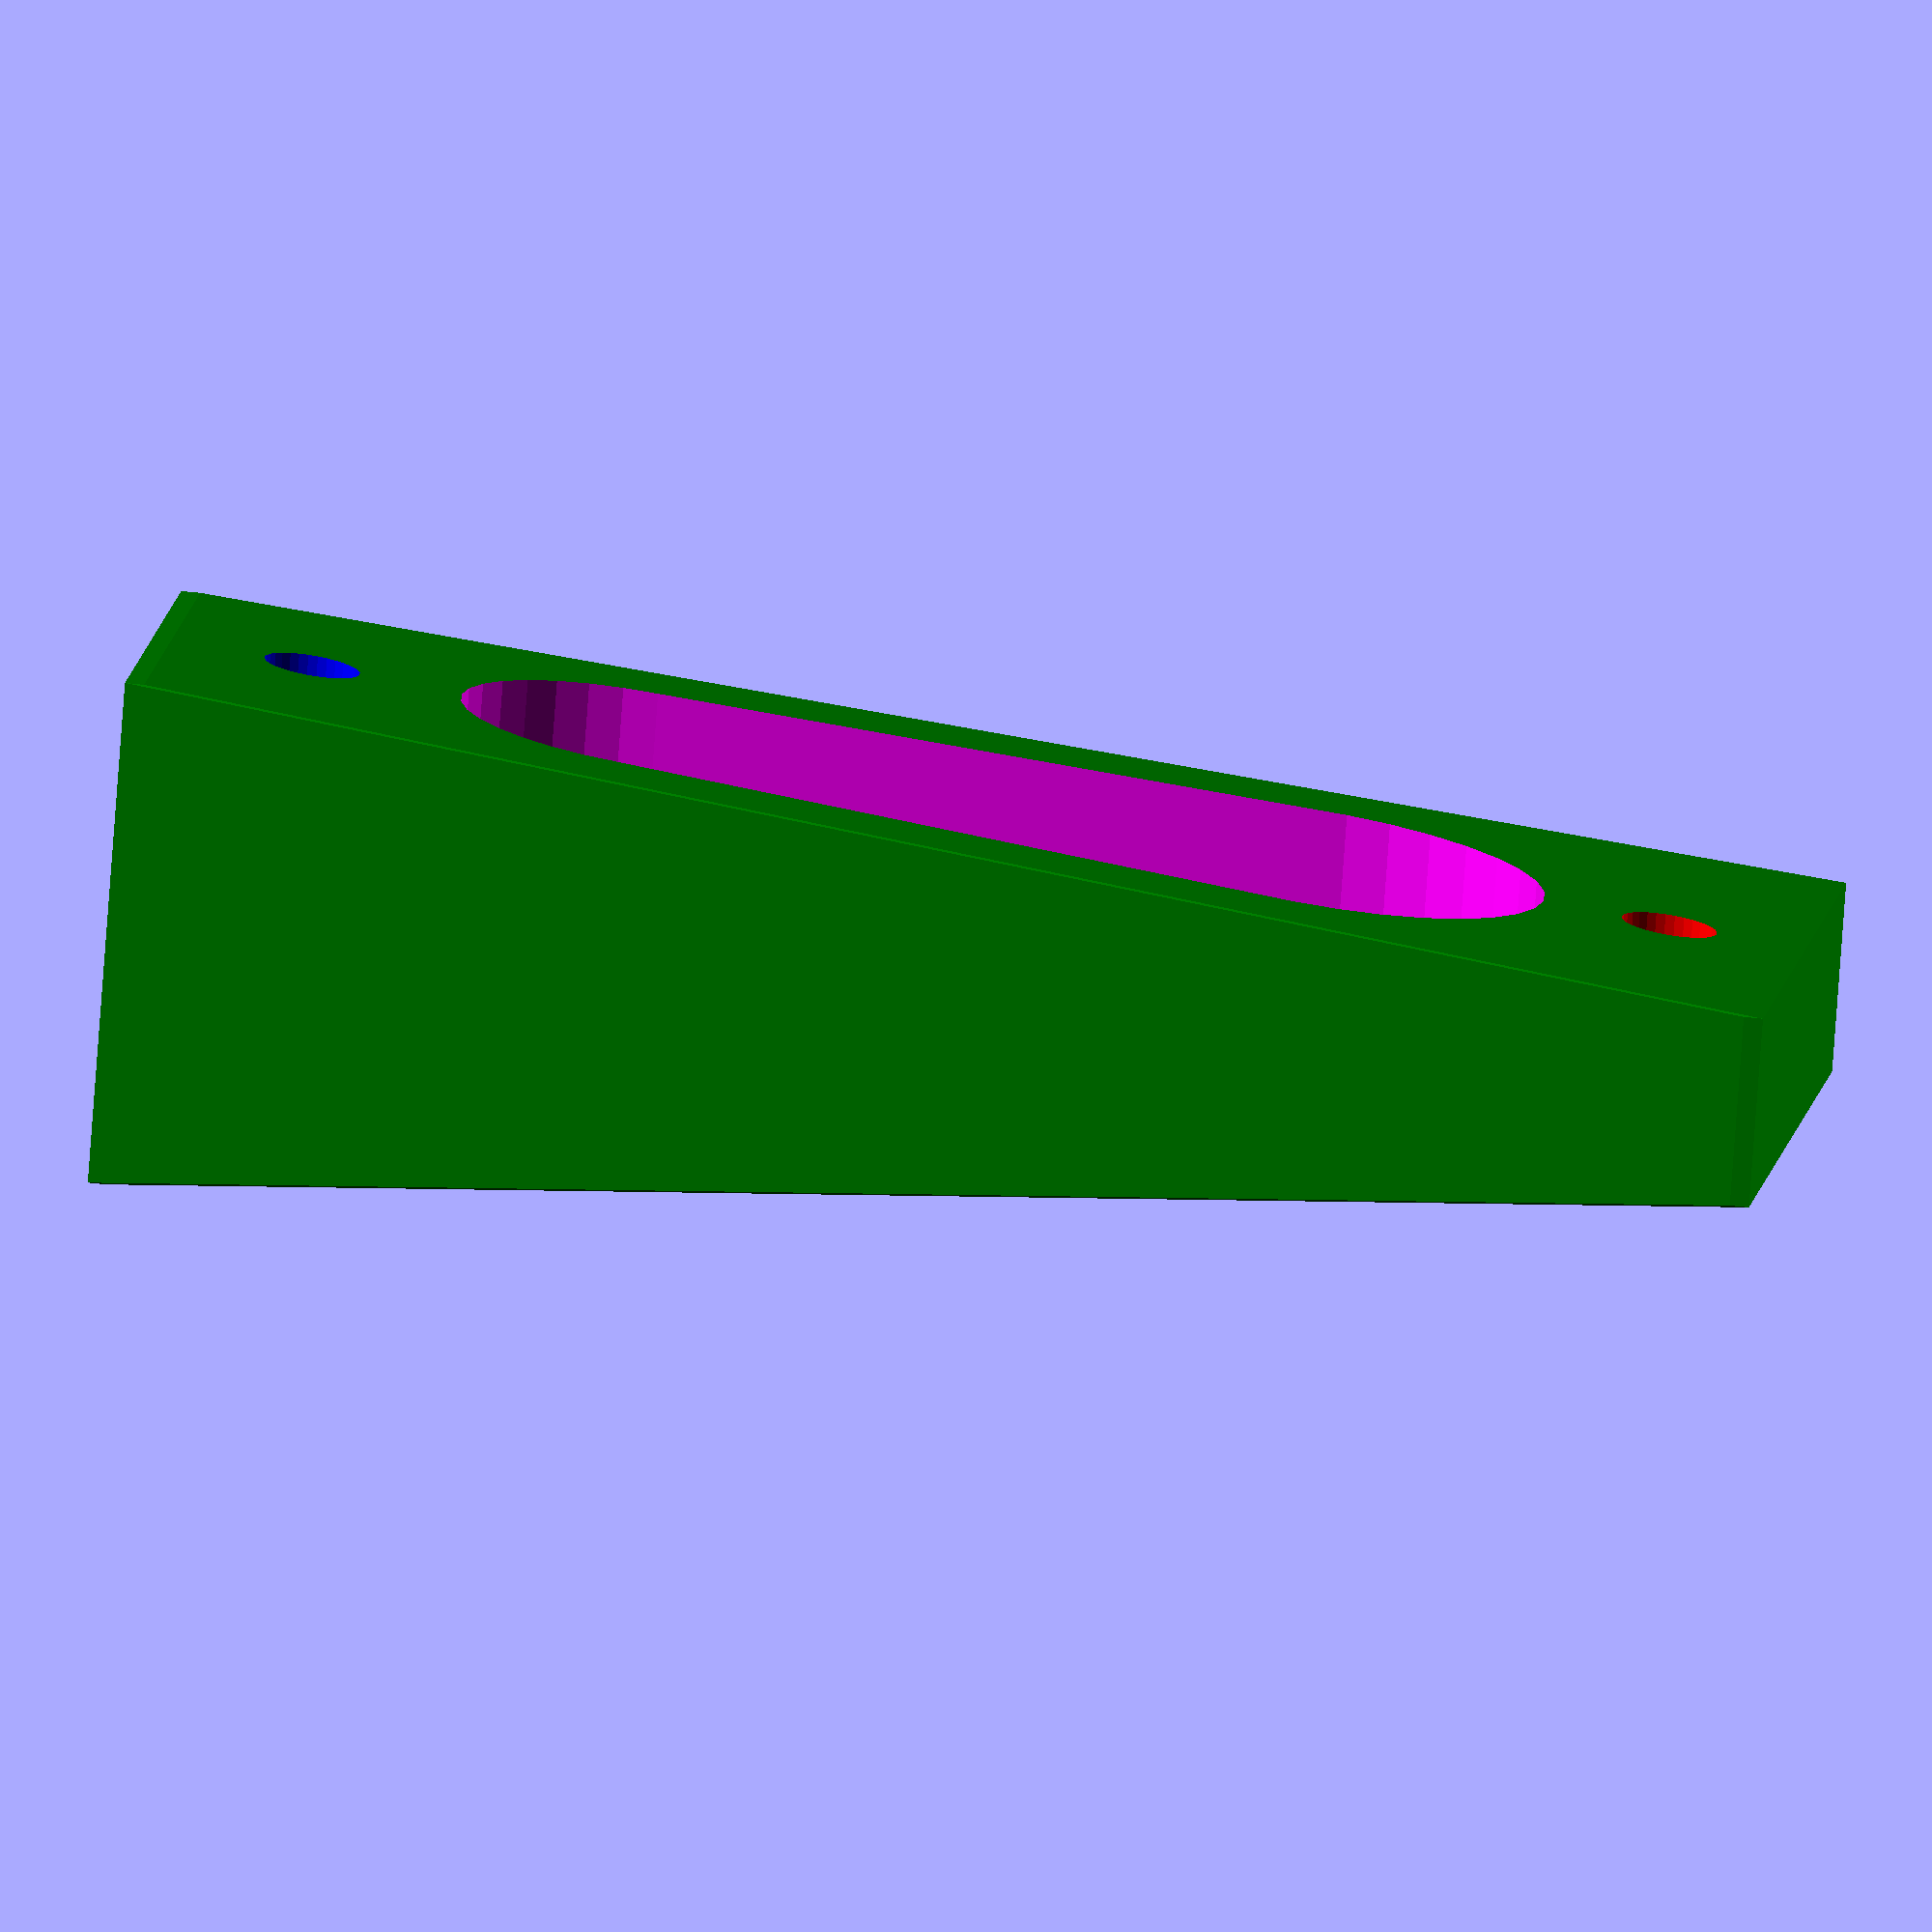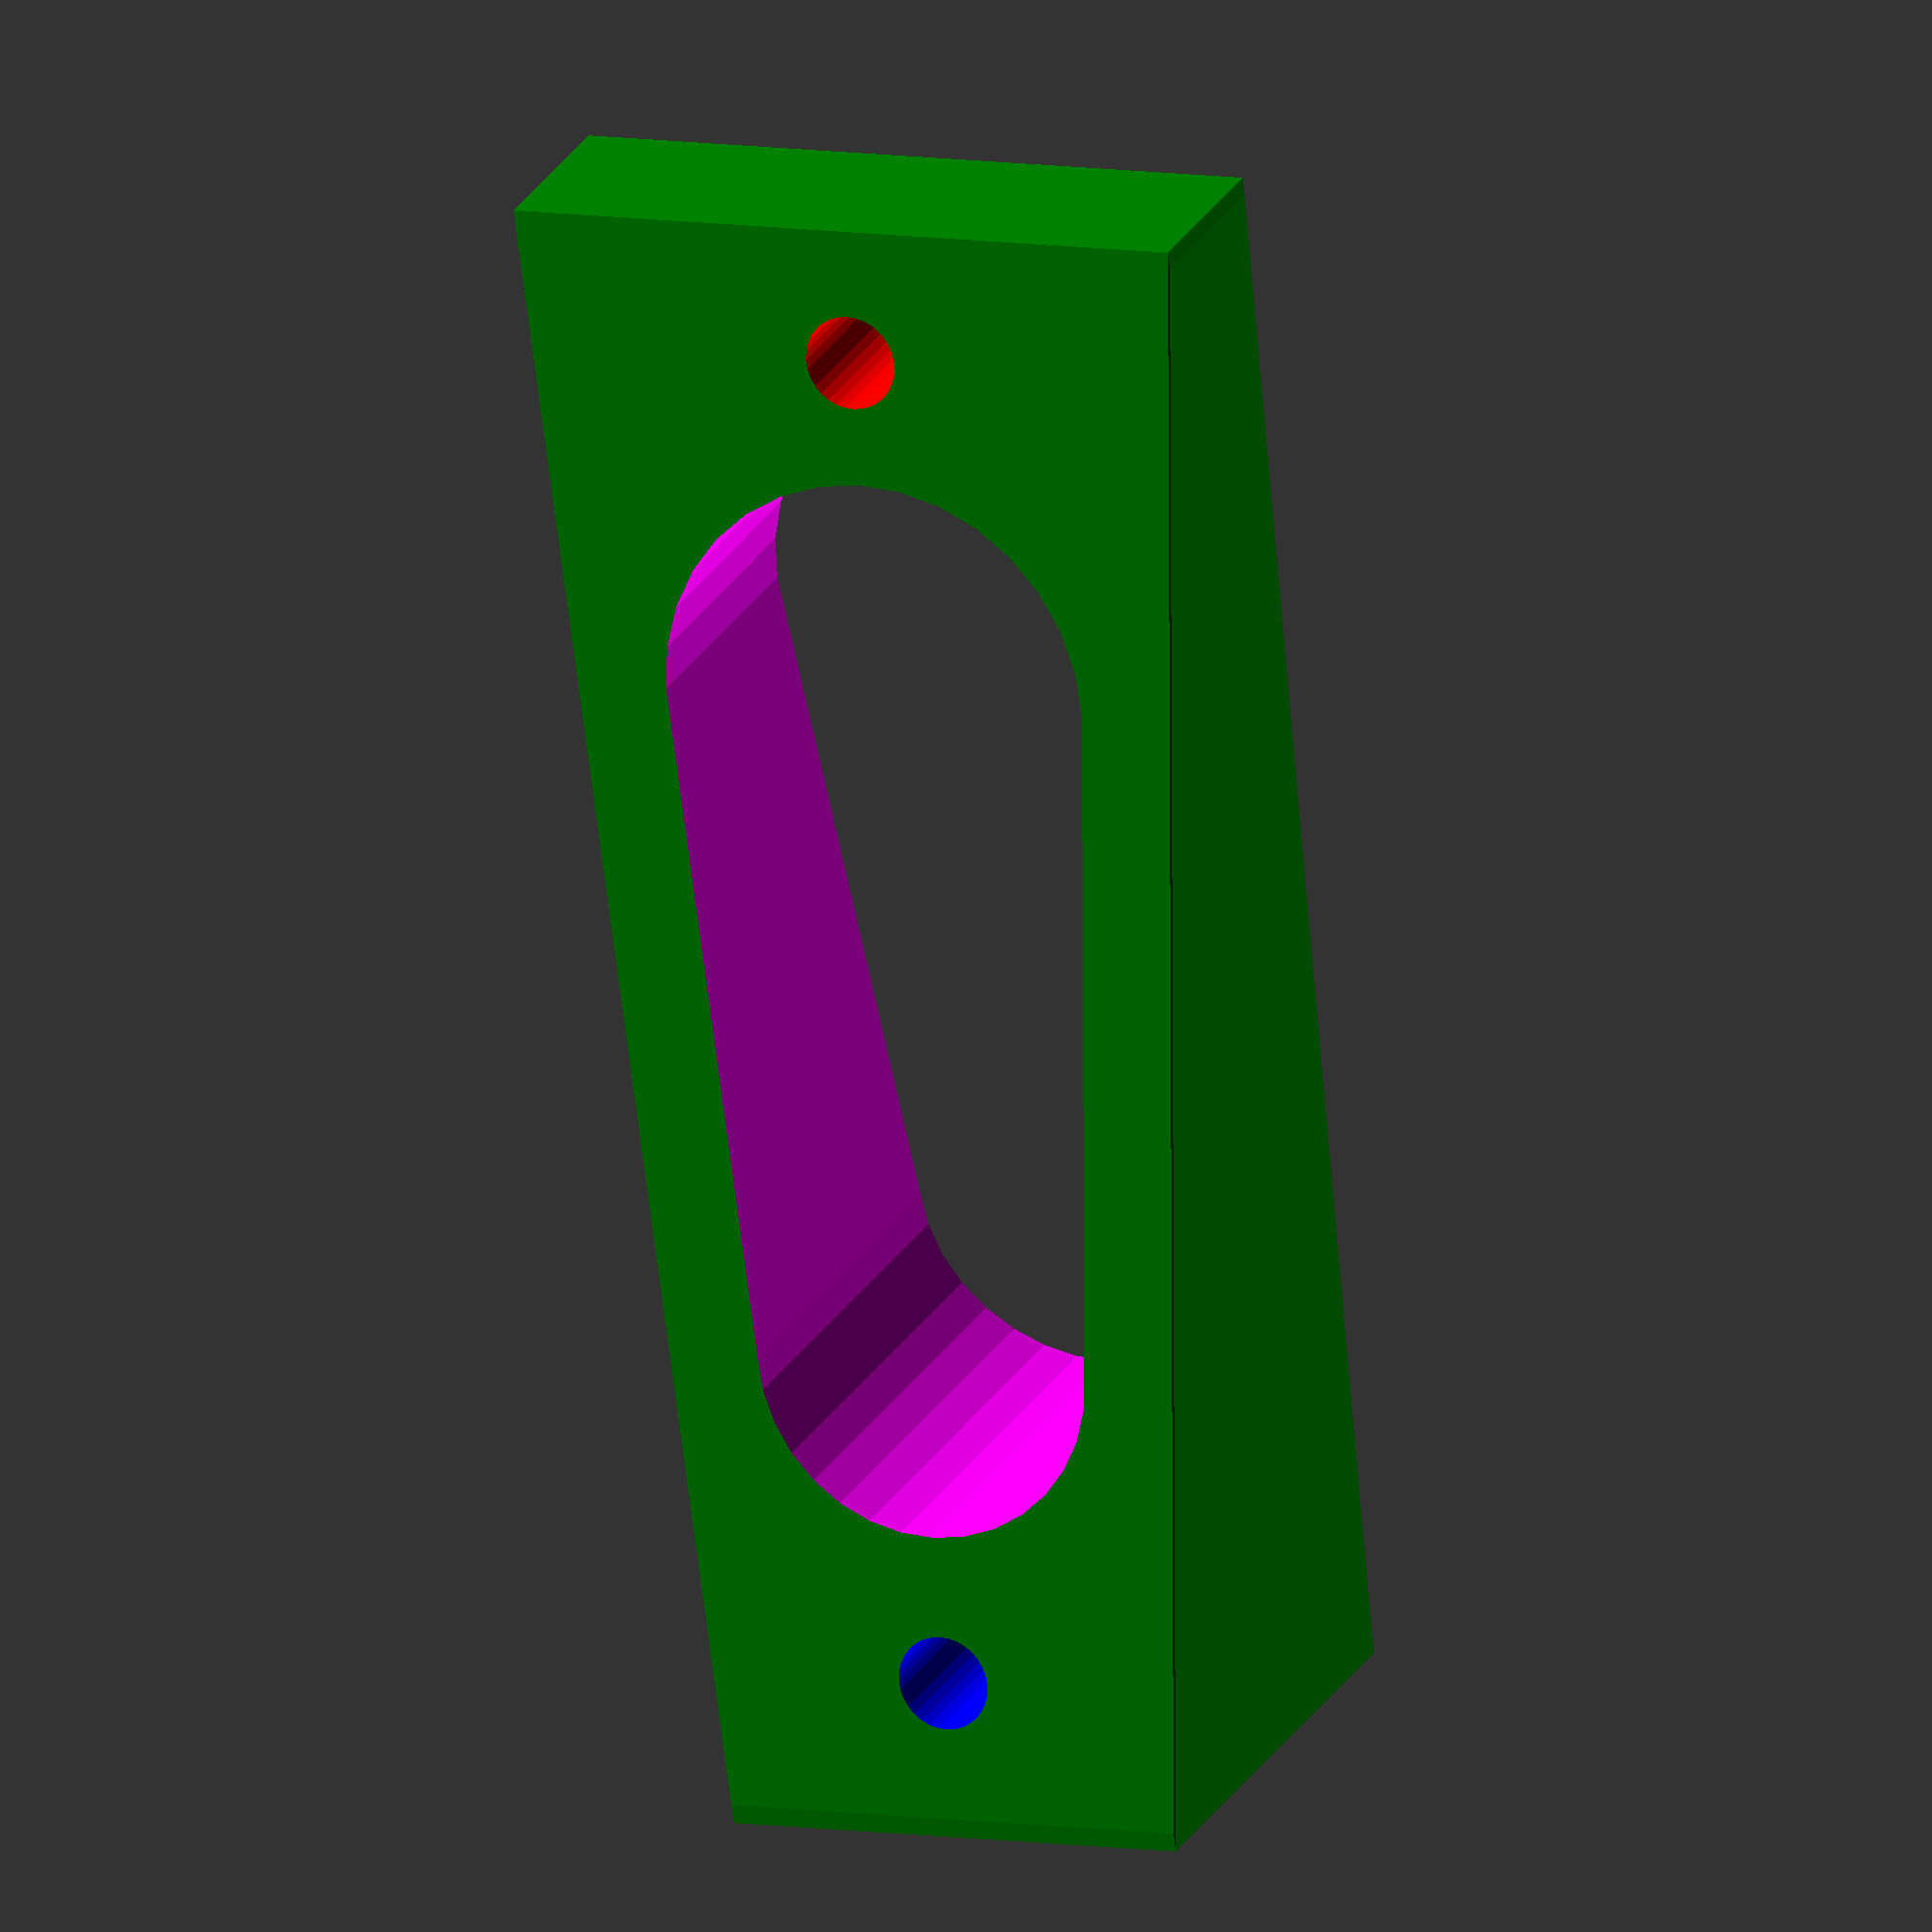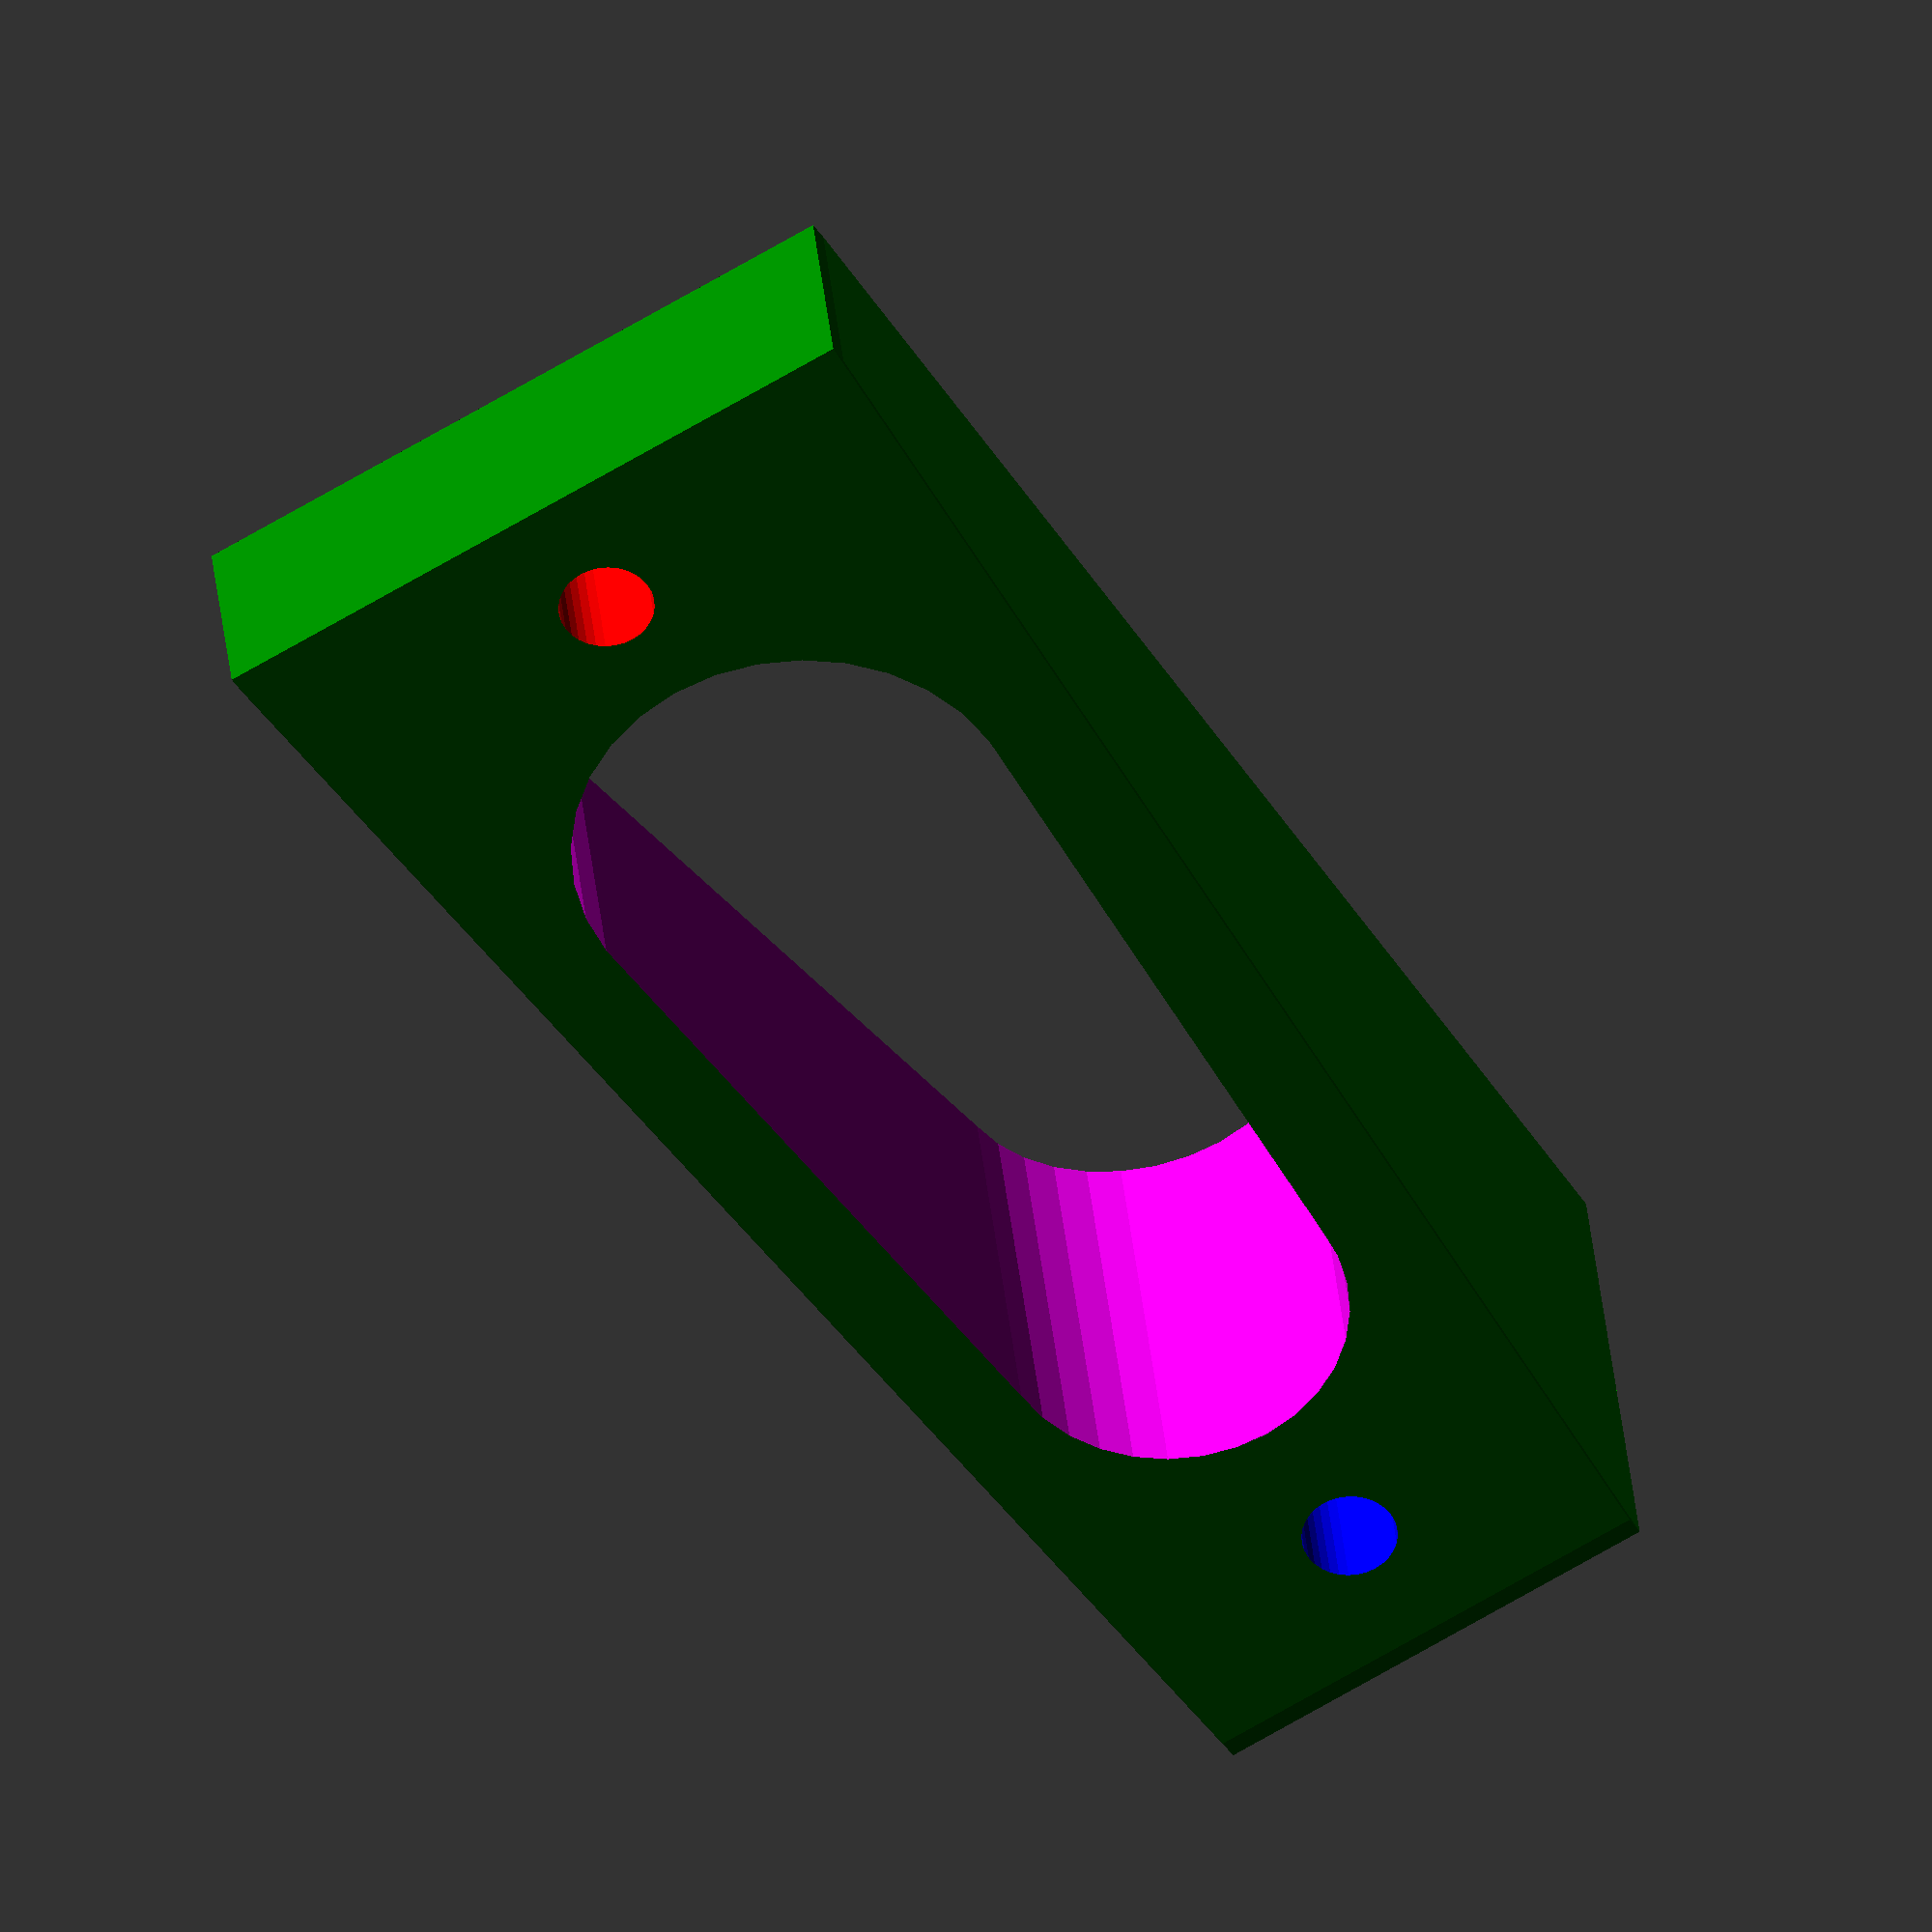
<openscad>
/*
Parameterized IKEA Samla Wedge NG
Copyright (C) 2024  nomike[AT]nomike[DOT]com

This program is free software: you can redistribute it and/or modify
it under the terms of the GNU General Public License as published by
the Free Software Foundation, either version 3 of the License, or
(at your option) any later version.

This program is distributed in the hope that it will be useful,
but WITHOUT ANY WARRANTY; without even the implied warranty of
MERCHANTABILITY or FITNESS FOR A PARTICULAR PURPOSE.  See the
GNU General Public License for more details.

You should have received a copy of the GNU General Public License
along with this program.  If not, see <http://www.gnu.org/licenses/>.
*/

// Parameterized IKEA Samla Wedge NG
// created by nomike
// licensed under GPLv3
// created by iggy 
// licensed under CC BY-SA (https://creativecommons.org/licenses/by-sa/4.0/)
// remixed from https://www.thingiverse.com/thing:479007 by Dvogonen


total_height = 87;
bottom_x = 37;
bottom_y = 10;
top_x = 25;
top_y = 26.5;
// Holes for putting zip-ties through
hole_diameter = 5;
// gap between the top/bottom surface and the rim of the oval cutout
oval_z_offset = 25;
// gap between the sides and the oval cutout; Set to something big to remove the cutout completely
oval_y_offset = 10;

/* [Hidden] */
x = 12;

_calculated_height = total_height - 1;
_bottom_oval_z_offset = oval_z_offset;
_top_oval_z_offset_from_top = _calculated_height - oval_z_offset;
_wide_z_offset = _calculated_height;
_oval_top_diameter = bottom_x - (((_wide_z_offset - oval_z_offset)/_calculated_height)*(bottom_x - top_x)) - oval_y_offset;
_oval_bottom_diameter = bottom_x - ((oval_z_offset/_calculated_height)*(bottom_x - top_x)) - oval_y_offset;

_bottom_hole_offset = (_bottom_oval_z_offset - (_oval_bottom_diameter / 2)) / 2;
_top_hole_offset = _top_oval_z_offset_from_top + ((_calculated_height  
- _top_oval_z_offset_from_top) / 2) + (_oval_top_diameter / 4);

difference (){
    color("green") hull(){
        cube([bottom_x,bottom_y,1],center=true);
        translate([0,0,_wide_z_offset]) cube([top_x,top_y,1],center=true);
    }

    color("red") translate([0,0,_bottom_hole_offset]) rotate([90,0,0]) cylinder(d=hole_diameter,h=top_y,center=true,$fn=32);
    color("blue") translate([0,0,_top_hole_offset]) rotate([90,0,0]) cylinder(d=hole_diameter,h=top_y+10,center=true,$fn=32);
    color("magenta") hull(){
        translate([0,0, _bottom_oval_z_offset]) rotate([90,0,0]) cylinder(d=_oval_bottom_diameter,h=top_y,center=true,$fn=32);
        translate([0,0, _top_oval_z_offset_from_top]) rotate([90,0,0]) cylinder(d=_oval_top_diameter,h=top_y,center=true,$fn=32);
    }
}
</openscad>
<views>
elev=316.7 azim=328.0 roll=97.9 proj=o view=wireframe
elev=67.6 azim=337.1 roll=186.0 proj=o view=solid
elev=46.1 azim=7.1 roll=211.9 proj=o view=solid
</views>
